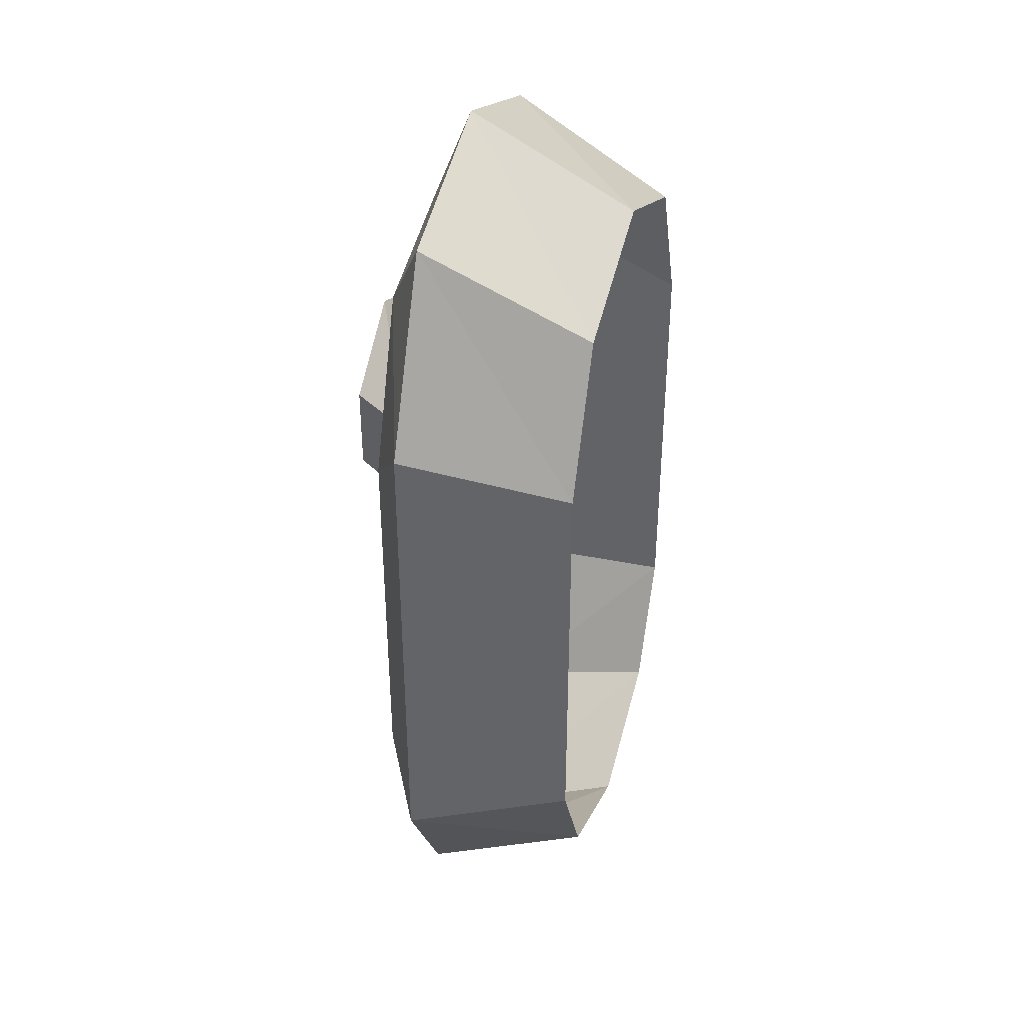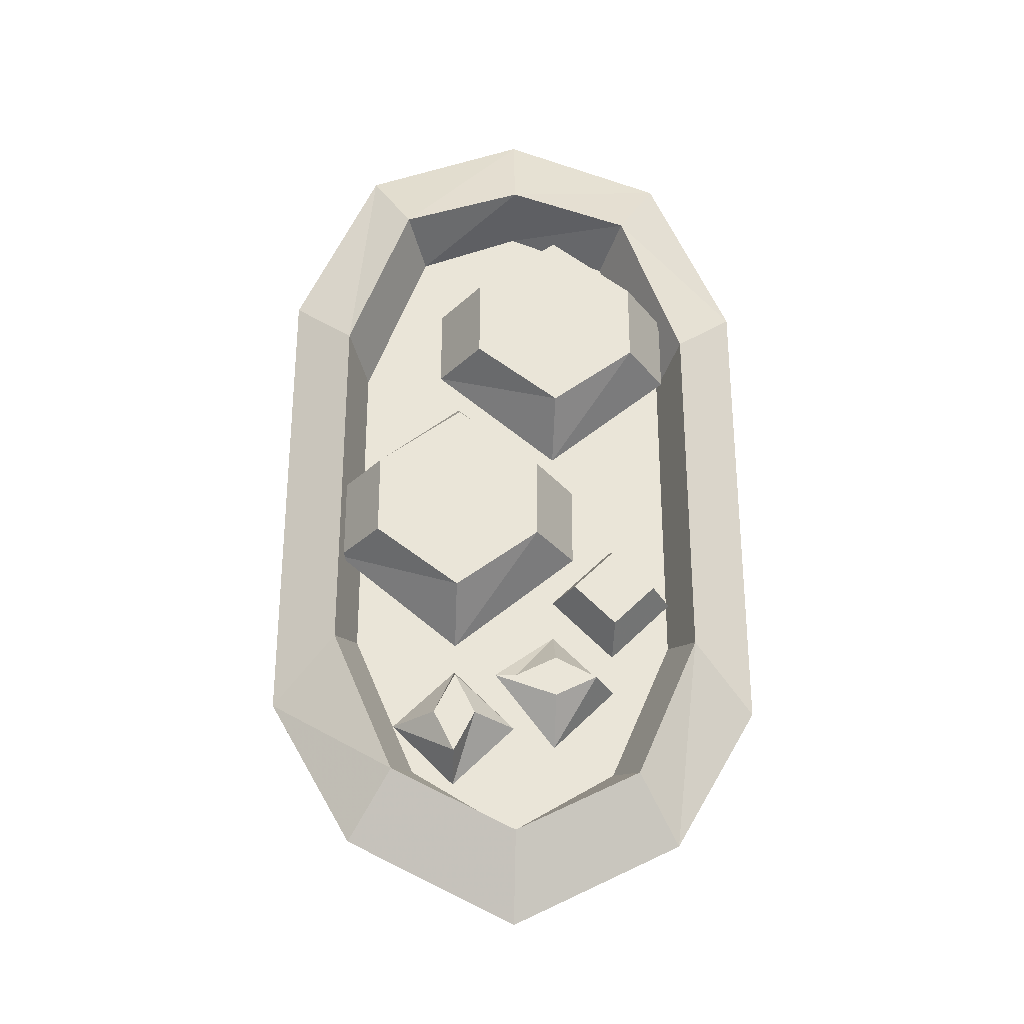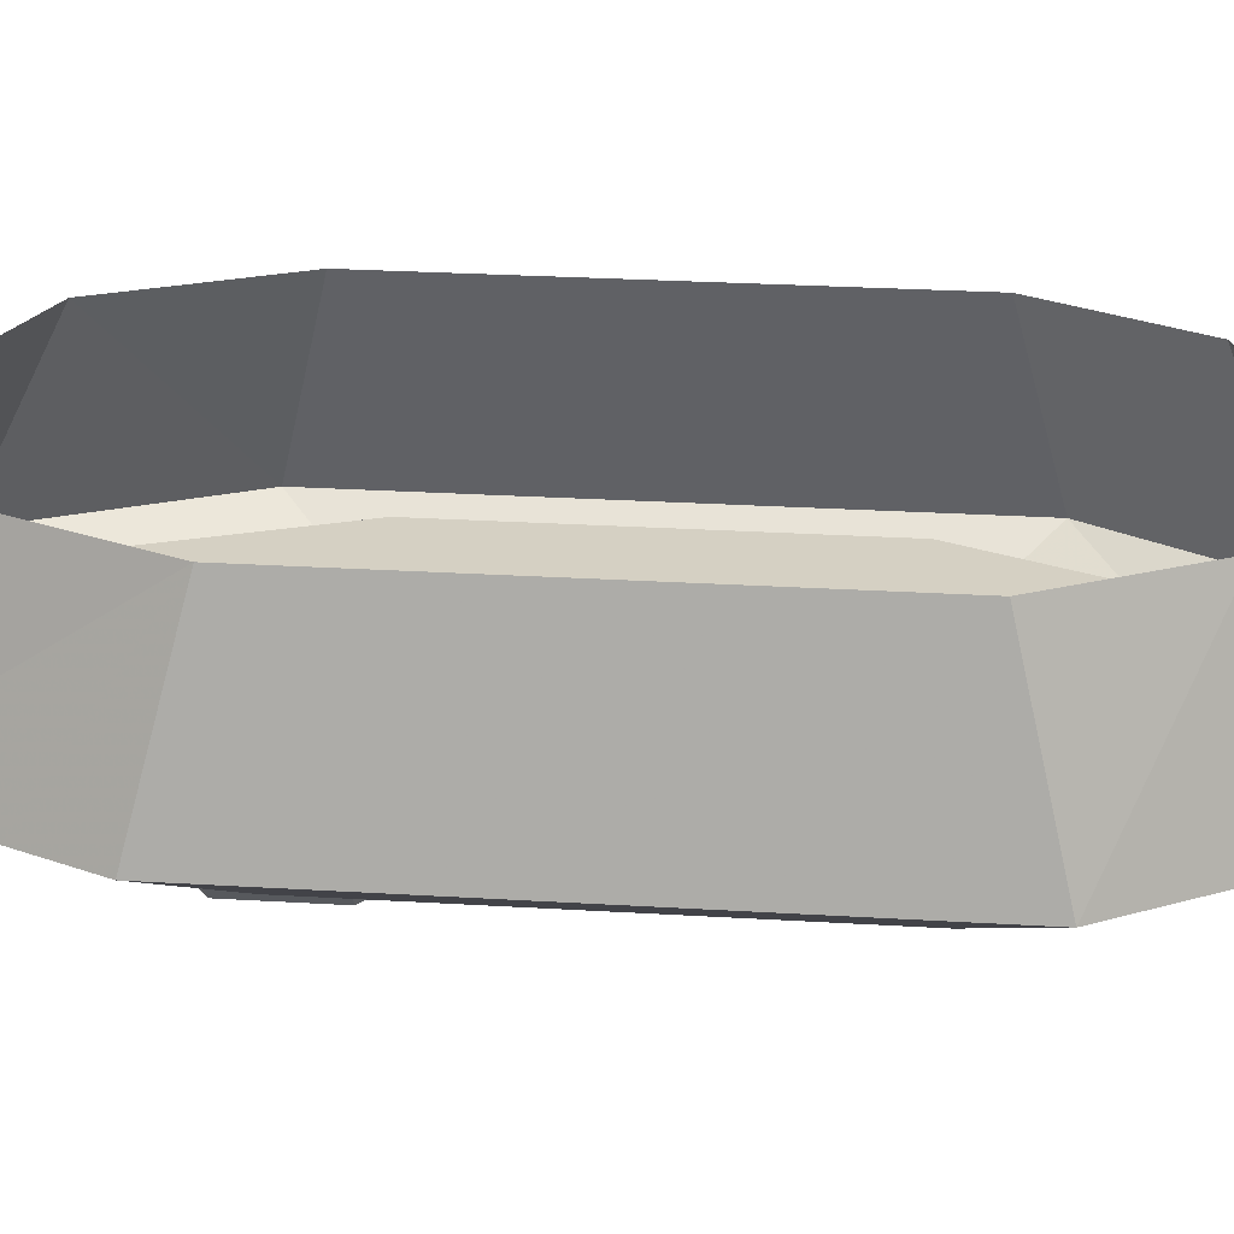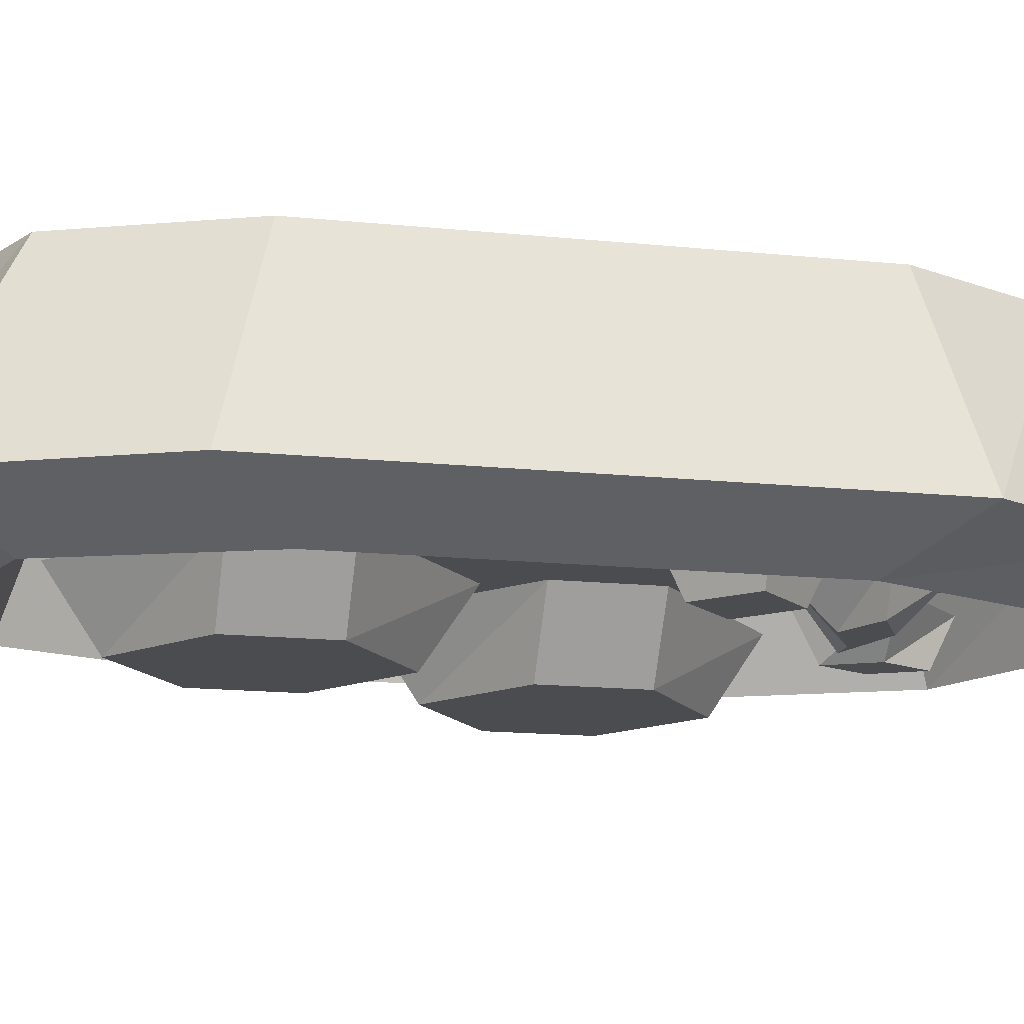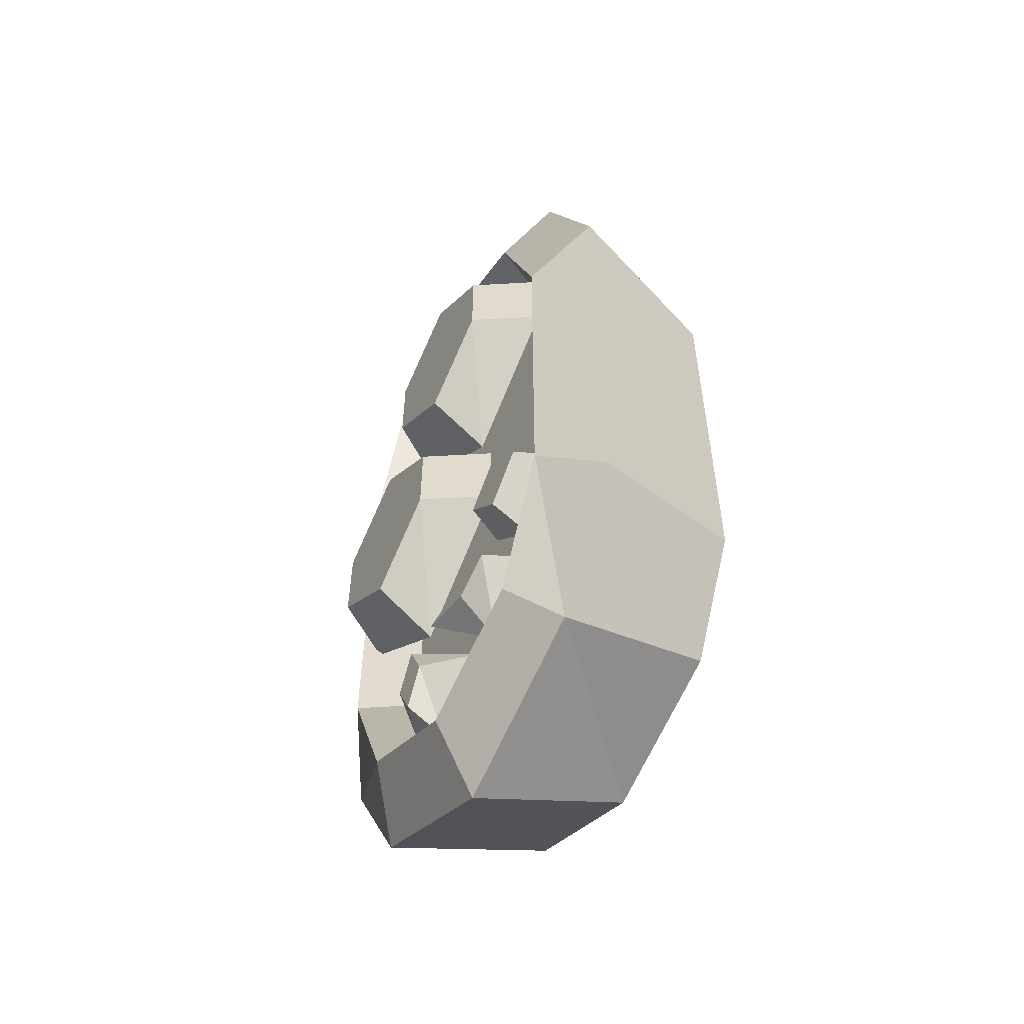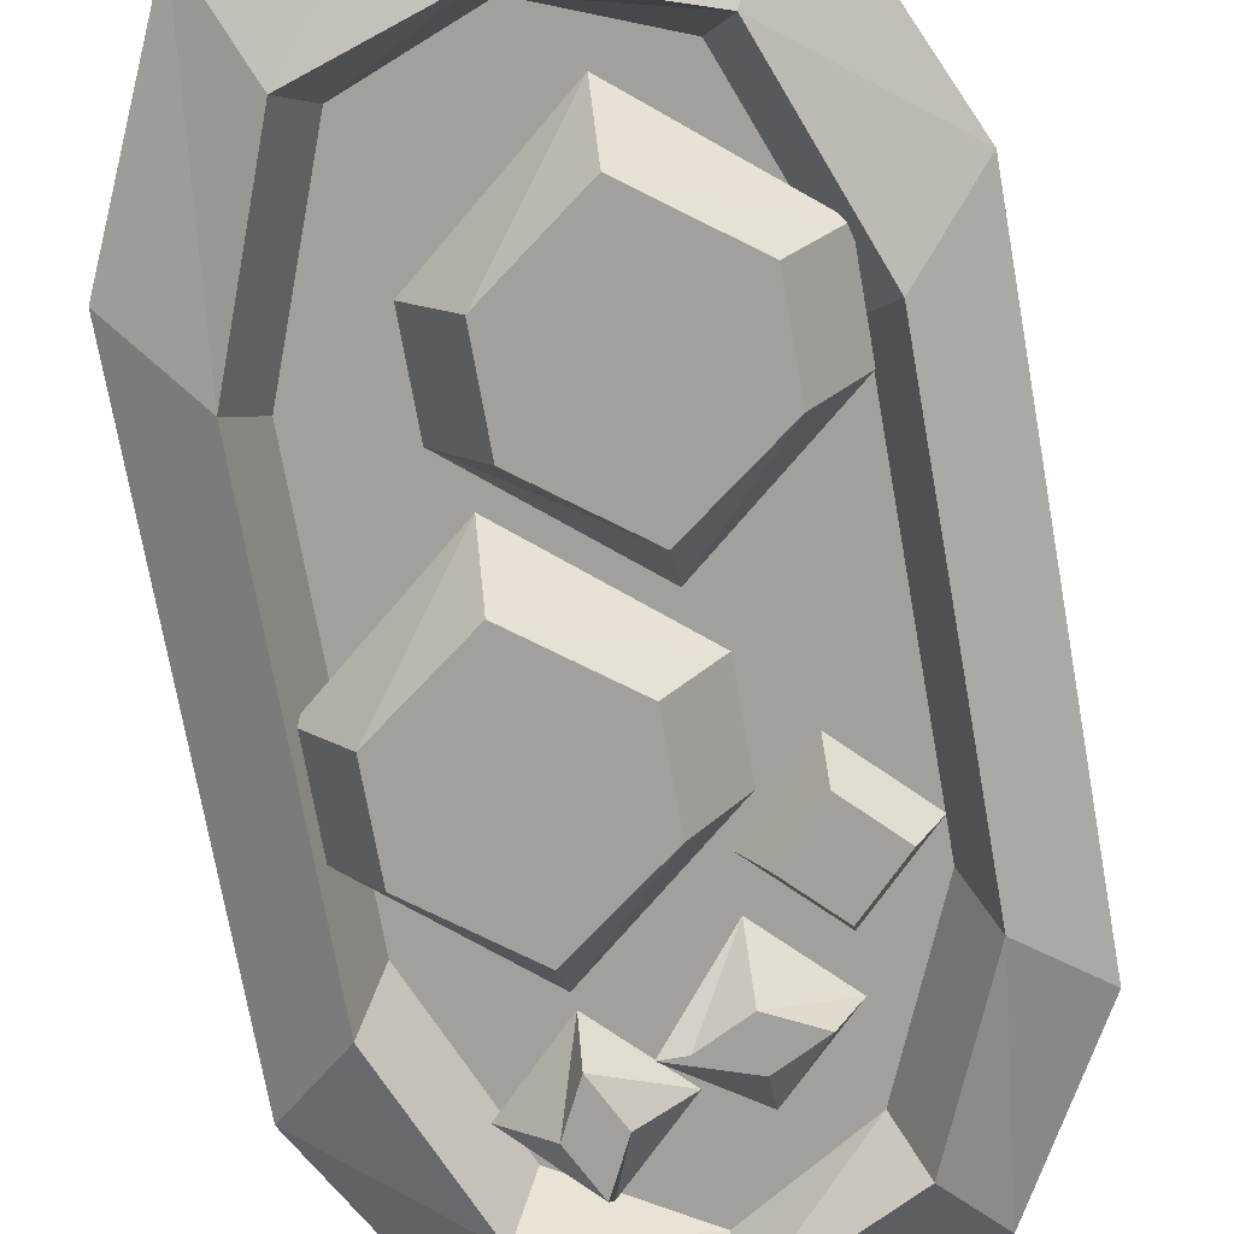
<metadata>
{"format":"obj","ext":"obj","renderer":"f3d","projection":"perspective","resolution":1024,"background":"white","views":[{"elev":38.5,"azim":107.0,"up":"+Z"},{"elev":-29.4,"azim":-2.6,"up":"+Z"},{"elev":26.4,"azim":95.5,"up":"+Y"},{"elev":-15.1,"azim":77.4,"up":"+Y"},{"elev":-55.4,"azim":59.8,"up":"+Z"},{"elev":-71.6,"azim":10.1,"up":"+Y"}]}
</metadata>
<code>
v -0.07812 0 0.07812
v -0.07812 0 -0.07812
v -0.09375 -0.0625 -0.09375
v -0.09375 -0.0625 0.09375
v -0.05469 0 0.1328
v -0.0625 -0.0625 0.1641
v 0 0 0.1562
v 0 -0.0625 0.1875
v 0.05469 0 0.1328
v 0.0625 -0.0625 0.1641
v 0.07812 0 0.07812
v 0.09375 -0.0625 0.09375
v 0.07812 0 -0.07812
v 0.09375 -0.0625 -0.09375
v 0.05469 0 -0.125
v 0.0625 -0.0625 -0.1484
v 0 0 -0.1484
v 0 -0.0625 -0.1797
v -0.05469 0 -0.125
v -0.0625 -0.0625 -0.1484
v -0.04688 -0.07812 -0.125
v -0.07031 -0.07812 -0.07031
v -0.07031 -0.07812 0.07031
v -0.04688 -0.07812 0.1328
v 0 -0.07812 0.1484
v 0.04688 -0.07812 0.1328
v 0.07031 -0.07812 0.07031
v 0.07031 -0.07812 -0.07031
v 0.04688 -0.07812 -0.125
v 0 -0.07812 -0.1484
v 0 -0.05469 -0.1406
v -0.03906 -0.05469 -0.1172
v -0.0625 -0.05469 -0.0625
v -0.0625 -0.05469 0.0625
v -0.03906 -0.05469 0.125
v 0 -0.05469 0.1406
v 0.03906 -0.05469 0.125
v 0.0625 -0.05469 0.0625
v 0.0625 -0.05469 -0.0625
v 0.03906 -0.05469 -0.1172
v 0.04688 -0.09375 0.05469
v 0.04688 -0.09375 0.08594
v 0.01562 -0.09375 0.1094
v -0.01562 -0.09375 0.08594
v -0.01562 -0.09375 0.05469
v 0.01562 -0.09375 0.03125
v 0.01562 -0.07031 0.01562
v 0.0625 -0.07031 0.05469
v 0.0625 -0.07031 0.08594
v 0.01562 -0.07031 0.125
v -0.03125 -0.07031 0.08594
v -0.03125 -0.07031 0.05469
v 0.007812 -0.09375 -0.03125
v 0.007812 -0.09375 0
v -0.02344 -0.09375 0.02344
v -0.05469 -0.09375 0
v -0.05469 -0.09375 -0.03125
v -0.02344 -0.09375 -0.05469
v -0.02344 -0.07031 -0.07031
v 0.02344 -0.07031 -0.03125
v 0.02344 -0.07031 0
v -0.02344 -0.07031 0.03906
v -0.07031 -0.07031 0
v -0.07031 -0.07031 -0.03125
v 0.01562 -0.07812 -0.09375
v 0.03125 -0.07812 -0.08594
v 0.01562 -0.07812 -0.07812
v 0 -0.07812 -0.08594
v -0.007812 -0.07812 -0.08594
v 0.01562 -0.0625 -0.1094
v 0.03906 -0.0625 -0.08594
v 0.01562 -0.0625 -0.0625
v -0.03125 -0.07812 -0.1016
v -0.02344 -0.07812 -0.1172
v -0.01562 -0.07812 -0.1016
v -0.02344 -0.07812 -0.08594
v -0.02344 -0.0625 -0.07812
v -0.04688 -0.0625 -0.1016
v -0.02344 -0.0625 -0.125
v 0 -0.0625 -0.1016
v 0.02344 -0.07812 -0.04688
v 0.03906 -0.07812 -0.0625
v 0.05469 -0.07812 -0.04688
v 0.03906 -0.07812 -0.03125
v 0.03906 -0.0625 -0.02344
v 0.01562 -0.0625 -0.04688
v 0.03906 -0.0625 -0.07031
v 0.0625 -0.0625 -0.04688
f 1 2 3
f 1 3 4
f 1 4 5
f 5 4 6
f 5 6 7
f 7 6 8
f 7 8 9
f 9 8 10
f 9 10 11
f 11 10 12
f 11 12 13
f 13 12 14
f 13 14 15
f 15 14 16
f 15 16 17
f 17 16 18
f 17 18 19
f 19 18 20
f 19 20 2
f 2 20 3
f 3 20 21
f 3 21 22
f 3 22 4
f 4 22 23
f 4 23 6
f 6 23 24
f 6 24 8
f 8 24 25
f 8 25 10
f 10 25 26
f 10 26 12
f 12 26 27
f 12 27 14
f 14 27 28
f 14 28 16
f 16 28 29
f 16 29 18
f 18 29 30
f 18 30 20
f 20 30 21
f 21 30 31
f 21 31 32
f 21 32 22
f 22 32 33
f 22 33 23
f 23 33 34
f 23 34 24
f 24 34 35
f 24 35 25
f 25 35 36
f 25 36 26
f 26 36 37
f 26 37 27
f 27 37 38
f 27 38 28
f 28 38 39
f 28 39 29
f 29 39 40
f 29 40 30
f 30 40 31
f 31 40 32
f 32 40 39
f 32 39 33
f 33 39 38
f 33 38 34
f 34 38 37
f 34 37 35
f 35 37 36
f 41 42 43
f 41 43 44
f 41 44 45
f 41 45 46
f 53 54 55
f 53 55 56
f 53 56 57
f 53 57 58
f 65 66 67
f 65 67 68
f 73 74 75
f 73 75 76
f 81 82 83
f 81 83 84
f 41 46 47
f 41 47 48
f 41 48 42
f 42 48 49
f 42 49 43
f 43 49 50
f 43 50 44
f 44 50 51
f 44 51 45
f 45 51 52
f 45 52 46
f 46 52 47
f 53 58 59
f 53 59 60
f 53 60 54
f 54 60 61
f 54 61 55
f 55 61 62
f 55 62 56
f 56 62 63
f 56 63 57
f 57 63 64
f 57 64 58
f 58 64 59
f 65 68 69
f 65 69 70
f 65 70 66
f 66 70 71
f 66 71 67
f 67 71 72
f 67 72 68
f 68 72 69
f 73 76 77
f 73 77 78
f 73 78 74
f 74 78 79
f 74 79 75
f 75 79 80
f 75 80 76
f 76 80 77
f 81 84 85
f 81 85 86
f 81 86 82
f 82 86 87
f 82 87 83
f 83 87 88
f 83 88 84
f 84 88 85

</code>
